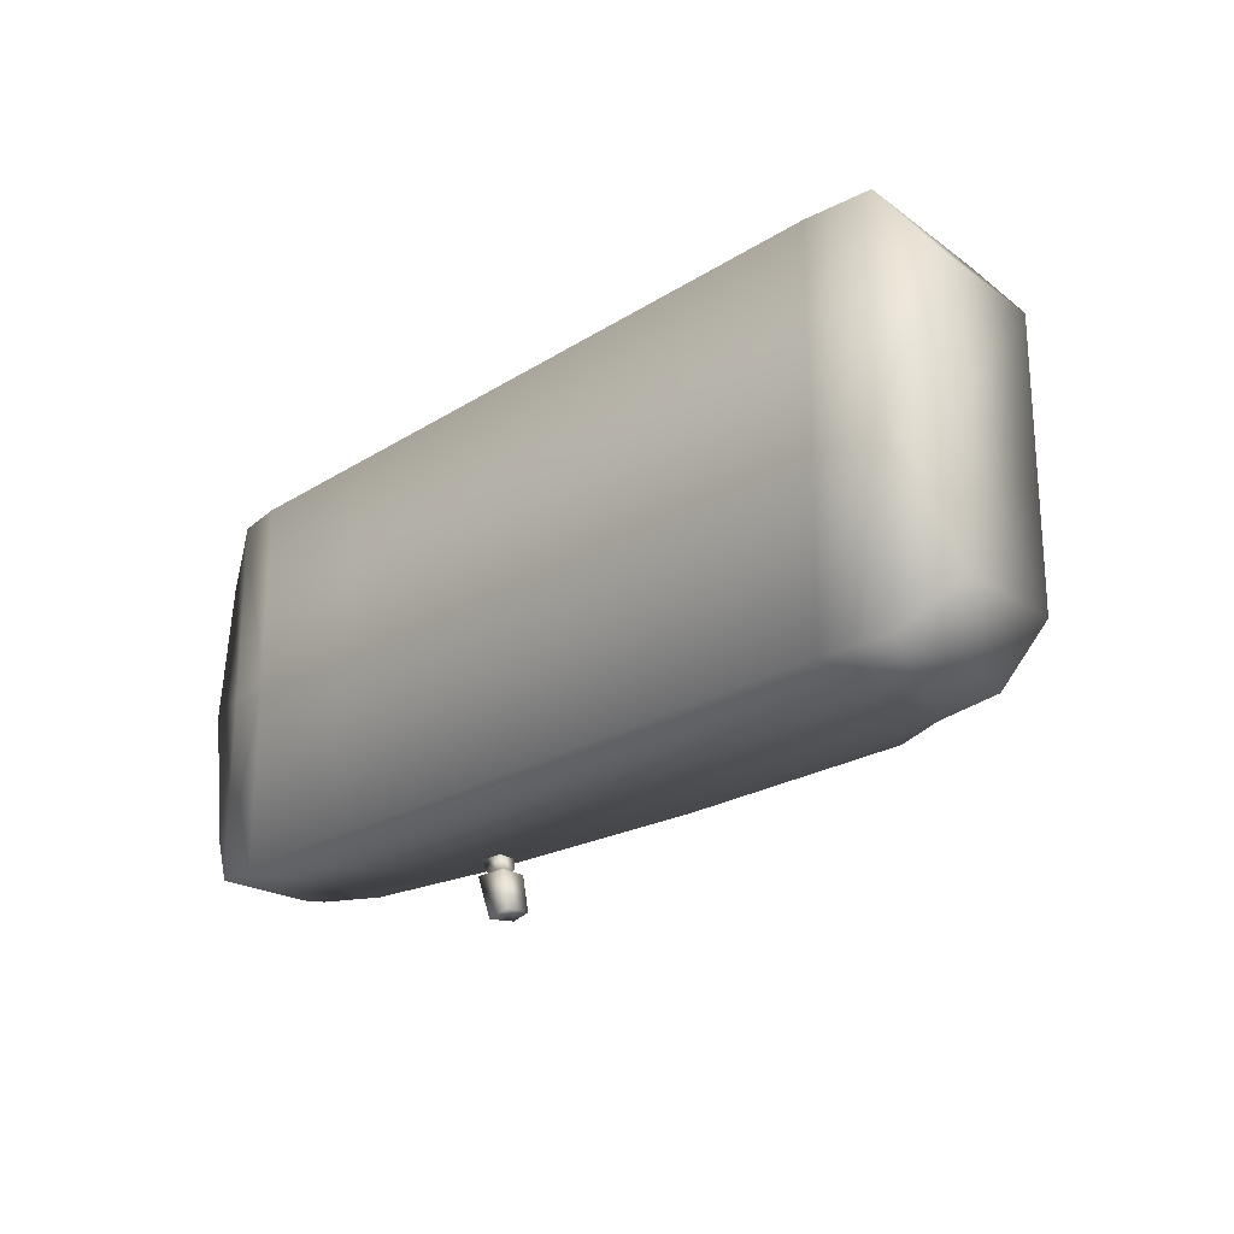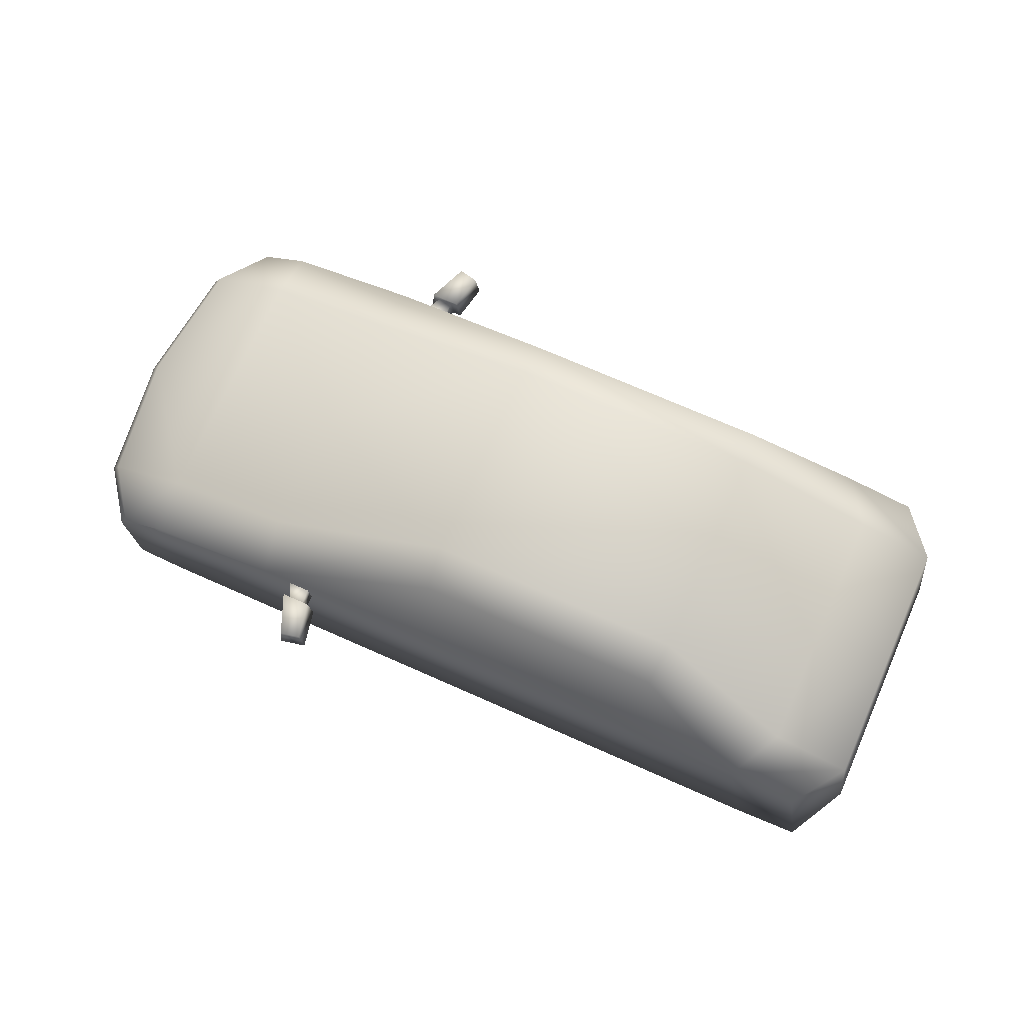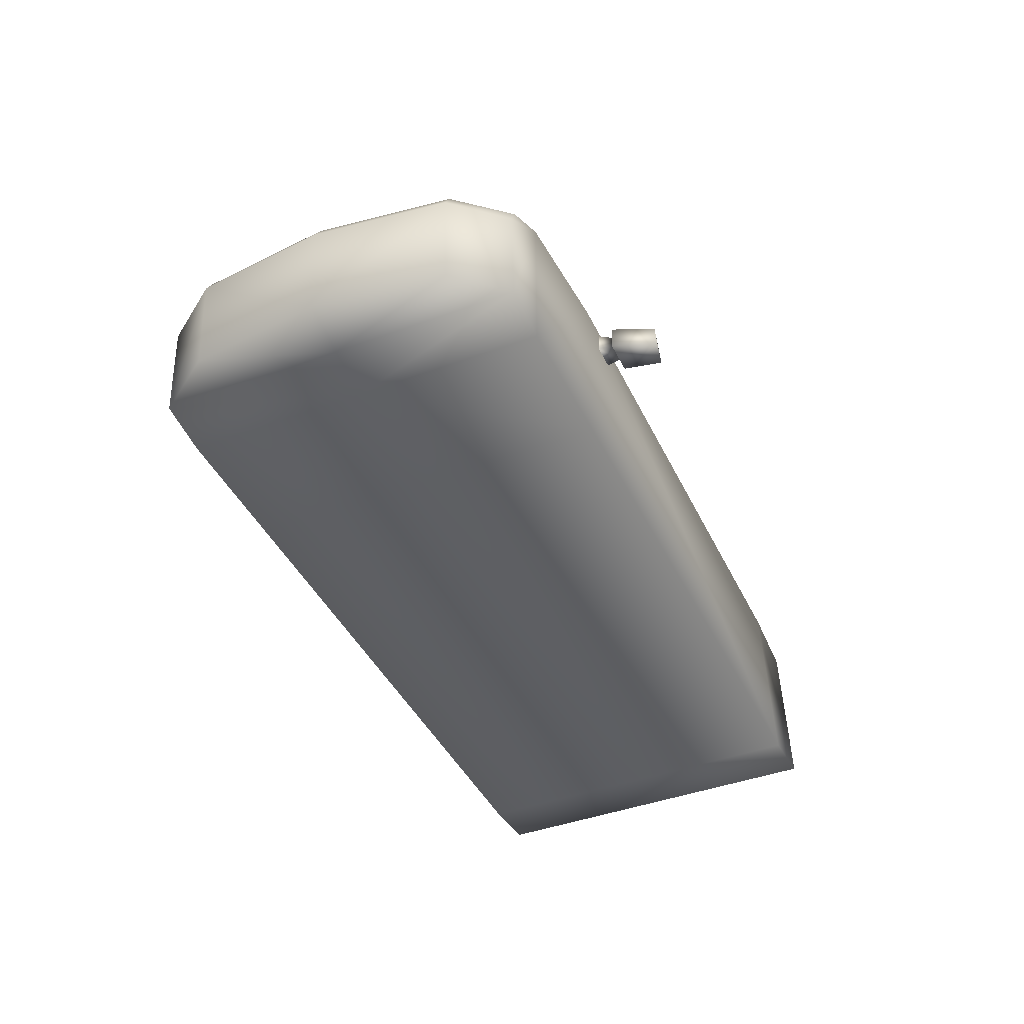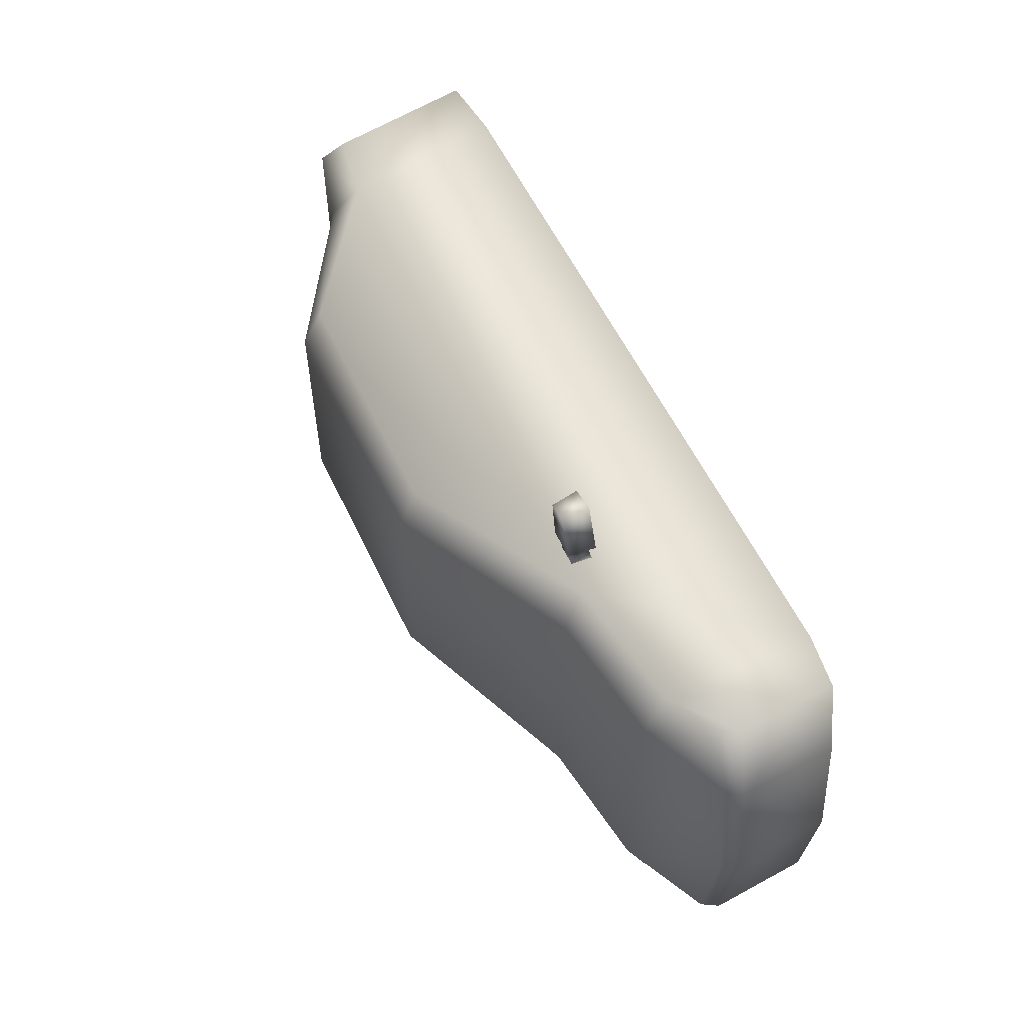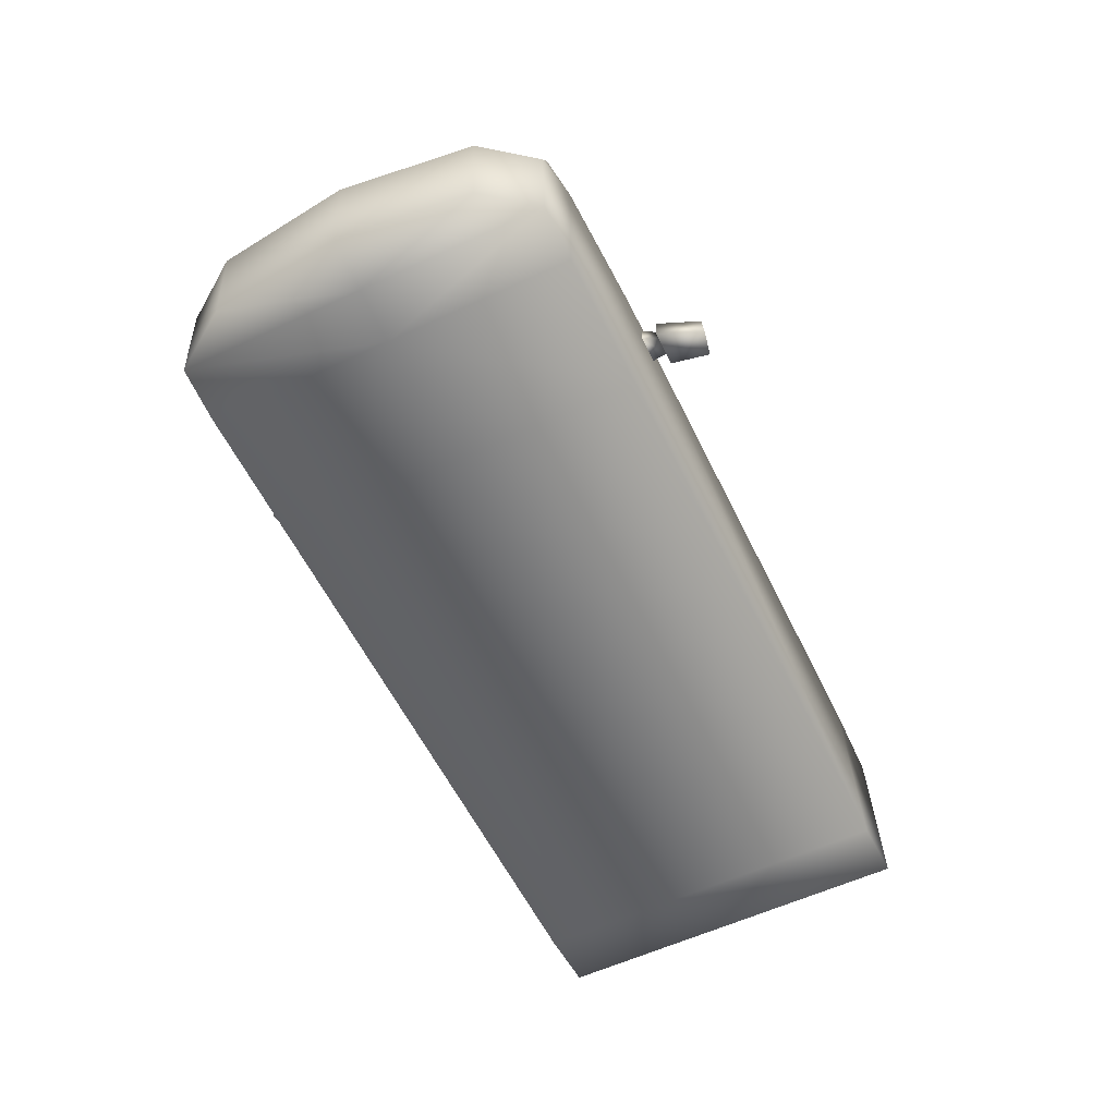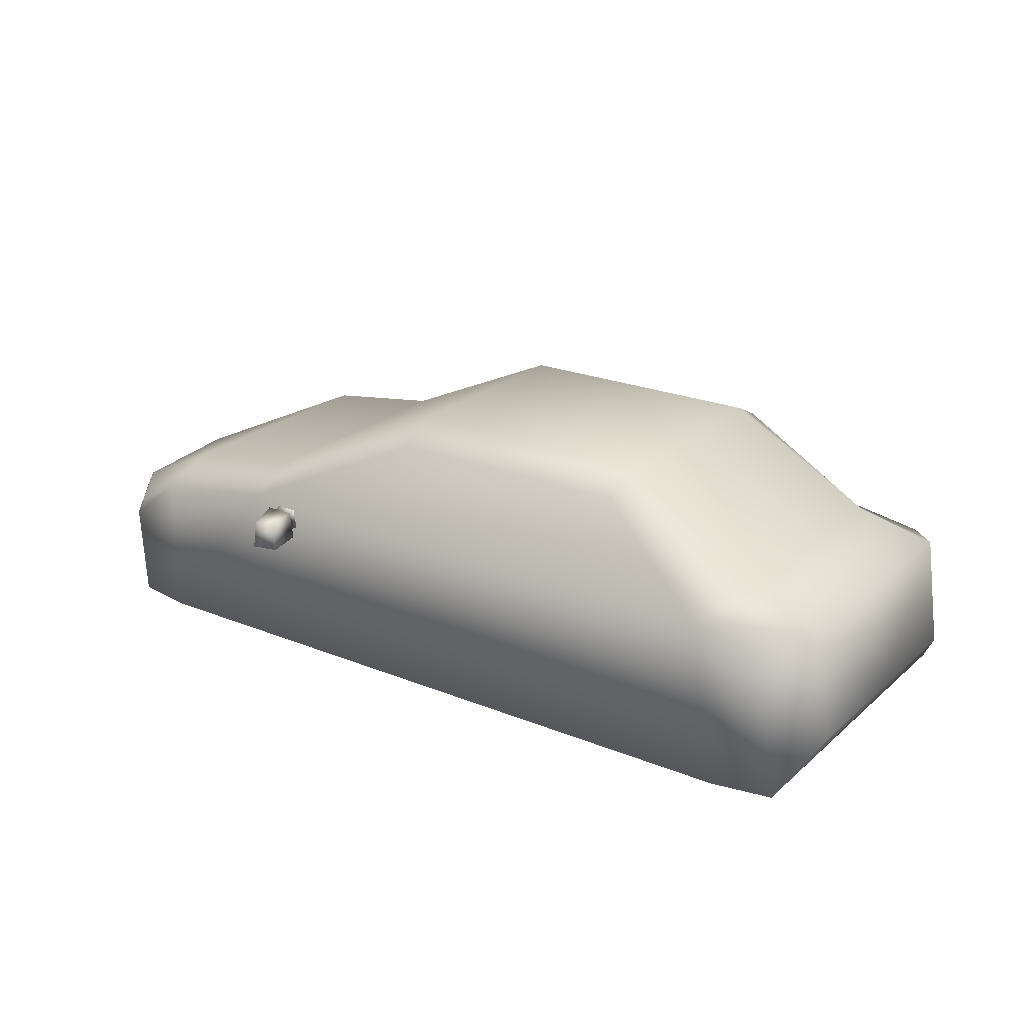
<metadata>
{"format":"obj","ext":"obj","renderer":"f3d","projection":"perspective","resolution":1024,"background":"white","views":[{"elev":-22.5,"azim":47.6,"up":"+Z"},{"elev":71.4,"azim":23.9,"up":"+Y"},{"elev":-42.1,"azim":-65.9,"up":"+Y"},{"elev":56.3,"azim":-115.0,"up":"+Z"},{"elev":-57.7,"azim":-64.2,"up":"+Y"},{"elev":22.8,"azim":34.8,"up":"+Y"}]}
</metadata>
<code>
g febg_lostcity_001_vehicle_05
v 1.443 0.1842 0.4076
v 1.443 0.1842 0.001068
v 1.348 0.03034 0.001068
v 1.348 0.03034 0.5714
v 1.144 0.008727 0.001068
v 1.144 0.008727 0.5714
v -0.6793 0.008727 0.001068
v -0.6793 0.008727 0.5714
v -1.101 0.008727 0.001068
v -1.101 0.008727 0.5714
v -1.265 0.03113 0.5714
v -1.265 0.03113 0.001068
v -1.37 0.06899 0.4076
v -1.419 0.06899 0.001068
v 1.348 0.03034 0.001068
v 1.443 0.1842 0.001068
v 1.443 0.1842 -0.4055
v 1.348 0.03034 -0.5692
v 1.144 0.008727 0.001068
v 1.144 0.008725 -0.5692
v -0.6793 0.008727 0.001068
v -0.6793 0.008725 -0.5692
v -1.101 0.008727 0.001068
v -1.101 0.008725 -0.5692
v -1.265 0.03112 -0.5692
v -1.265 0.03113 0.001068
v -1.37 0.06899 -0.4055
v -1.419 0.06899 0.001068
v -0.5922 0.448 -0.6187
v -0.5383 0.448 -0.7548
v -0.5332 0.5331 -0.7469
v -0.5853 0.5331 -0.6187
v -0.4953 0.5331 -0.6187
v -0.4713 0.5331 -0.7336
v -0.5383 0.448 -0.7548
v -0.4581 0.448 -0.7377
v -0.4581 0.448 -0.7377
v -0.482 0.448 -0.6187
v -0.482 0.448 -0.6187
v -0.4581 0.448 -0.7377
v -0.5383 0.448 -0.7548
v -0.5922 0.448 -0.6187
v -0.5672 0.4679 -0.6187
v -0.5085 0.4679 -0.6187
v -0.5635 0.5132 -0.6187
v -0.4953 0.5331 -0.6187
v -0.5853 0.5331 -0.6187
v -0.5156 0.5132 -0.6187
v -0.5085 0.4679 -0.6187
v -0.5939 0.4577 -0.5655
v -0.5086 0.4577 -0.5655
v -0.5672 0.4679 -0.6187
v -0.5885 0.5235 -0.5656
v -0.5635 0.5132 -0.6187
v -0.5635 0.5132 -0.6187
v -0.5189 0.5235 -0.5656
v -0.5885 0.5235 -0.5656
v -0.5156 0.5132 -0.6187
v -0.5086 0.4577 -0.5655
v -0.5085 0.4679 -0.6187
v -0.5922 0.448 0.6187
v -0.5332 0.5331 0.7469
v -0.5383 0.448 0.7548
v -0.5853 0.5331 0.6187
v -0.4953 0.5331 0.6187
v -0.4713 0.5331 0.7336
v -0.5383 0.448 0.7548
v -0.4581 0.448 0.7377
v -0.4581 0.448 0.7377
v -0.482 0.448 0.6187
v -0.482 0.448 0.6187
v -0.5383 0.448 0.7548
v -0.4581 0.448 0.7377
v -0.5922 0.448 0.6187
v -0.5672 0.4679 0.6187
v -0.5085 0.4679 0.6187
v -0.5635 0.5132 0.6187
v -0.4953 0.5331 0.6187
v -0.5853 0.5331 0.6187
v -0.5156 0.5132 0.6187
v -0.5085 0.4679 0.6187
v -0.5086 0.4577 0.5655
v -0.5939 0.4577 0.5655
v -0.5672 0.4679 0.6187
v -0.5885 0.5235 0.5656
v -0.5635 0.5132 0.6187
v -0.5635 0.5132 0.6187
v -0.5885 0.5235 0.5656
v -0.5189 0.5235 0.5656
v -0.5156 0.5132 0.6187
v -0.5086 0.4577 0.5655
v -0.5085 0.4679 0.6187
v -1.419 0.06899 0.001068
v -1.37 0.06899 -0.4055
v -1.394 0.3676 -0.4055
v -1.443 0.3676 0.001068
v -1.265 0.03112 -0.5692
v -1.365 0.4176 -0.4055
v -1.414 0.4176 0.001068
v -1.101 0.5456 -0.4055
v -1.101 0.5456 0.001067
v -0.7025 0.6019 0.001068
v -1.256 0.3861 -0.5692
v -1.284 0.3336 -0.5692
v -1.101 0.4778 -0.5692
v -1.101 0.008725 -0.5692
v -0.6794 0.5398 -0.5692
v -0.6793 0.008725 -0.5692
v 1.144 0.008725 -0.5692
v -0.7025 0.6019 -0.4055
v -0.1071 0.8768 -0.3406
v -0.1071 0.8768 0.001068
v 0.7031 0.8768 0.001068
v 0.7031 0.8768 -0.3406
v 1.147 0.588 0.001068
v 1.054 0.527 -0.5692
v 1.348 0.03034 -0.5692
v -0.09357 0.8169 -0.4666
v 0.6898 0.8169 -0.4666
v 1.147 0.588 -0.4055
v 1.396 0.5301 0.001068
v 1.396 0.5301 -0.4055
v 1.443 0.1842 0.001068
v 1.443 0.1842 -0.4055
v 1.276 0.4877 -0.5692
v -1.394 0.3676 0.4076
v -1.37 0.06899 0.4076
v -1.419 0.06899 0.001068
v -1.443 0.3676 0.001068
v -1.265 0.03113 0.5714
v -1.365 0.4176 0.4076
v -1.414 0.4176 0.001068
v -1.101 0.5456 0.4076
v -1.101 0.5456 0.001067
v -0.7025 0.6019 0.001068
v -1.256 0.3861 0.5714
v -1.284 0.3336 0.5714
v -1.101 0.4778 0.5714
v -1.101 0.008727 0.5714
v -0.6794 0.5398 0.5714
v -0.6793 0.008727 0.5714
v 1.144 0.008727 0.5714
v -0.7025 0.6019 0.4076
v -0.1071 0.8768 0.3427
v -0.1071 0.8768 0.001068
v 0.7031 0.8768 0.001068
v 0.7031 0.8768 0.3427
v 1.147 0.588 0.001068
v 1.054 0.527 0.5714
v 1.348 0.03034 0.5714
v -0.09357 0.8169 0.4687
v 0.6898 0.8169 0.4687
v 1.147 0.588 0.4076
v 1.396 0.5301 0.001068
v 1.396 0.5301 0.4076
v 1.443 0.1842 0.001068
v 1.443 0.1842 0.4076
v 1.276 0.4877 0.5714
g febg_lostcity_001_vehicle_05_0
f 3 2 1
f 4 3 1
f 5 3 4
f 6 5 4
f 7 5 6
f 8 7 6
f 9 7 8
f 10 9 8
f 9 10 11
f 12 9 11
f 12 11 13
f 14 12 13
f 17 16 15
f 18 17 15
f 18 15 19
f 20 18 19
f 20 19 21
f 22 20 21
f 22 21 23
f 24 22 23
f 25 24 23
f 26 25 23
f 27 25 26
f 28 27 26
f 31 30 29
f 32 31 29
f 32 33 31
f 33 34 31
f 31 34 35
f 34 36 35
f 34 33 37
f 33 38 37
f 41 40 39
f 42 41 39
f 43 42 39
f 44 43 39
f 43 45 42
f 44 39 46
f 45 47 42
f 48 44 46
f 48 46 47
f 45 48 47
f 51 50 49
f 50 52 49
f 50 53 52
f 53 54 52
f 57 56 55
f 56 58 55
f 56 59 58
f 59 60 58
f 63 62 61
f 62 64 61
f 65 64 62
f 66 65 62
f 66 62 67
f 68 66 67
f 65 66 69
f 70 65 69
f 73 72 71
f 72 74 71
f 74 75 71
f 75 76 71
f 77 75 74
f 71 76 78
f 79 77 74
f 76 80 78
f 80 77 79
f 78 80 79
f 83 82 81
f 84 83 81
f 85 83 84
f 86 85 84
f 89 88 87
f 90 89 87
f 91 89 90
f 92 91 90
f 95 94 93
f 96 95 93
f 94 95 97
f 98 95 96
f 99 98 96
f 100 98 99
f 101 100 99
f 100 101 102
f 98 103 95
f 98 100 103
f 95 104 97
f 103 104 95
f 97 104 105
f 104 103 105
f 100 105 103
f 97 105 106
f 106 105 107
f 108 106 107
f 109 108 107
f 100 110 105
f 110 100 102
f 110 107 105
f 111 110 102
f 110 111 107
f 112 111 102
f 111 112 113
f 114 111 113
f 114 113 115
f 116 109 107
f 117 109 116
f 111 118 107
f 118 111 114
f 118 119 107
f 119 118 114
f 119 116 107
f 120 114 115
f 119 114 120
f 116 119 120
f 120 115 121
f 122 120 121
f 116 120 122
f 122 121 123
f 124 122 123
f 125 117 116
f 125 116 122
f 125 122 124
f 117 125 124
f 128 127 126
f 129 128 126
f 126 127 130
f 126 131 129
f 131 132 129
f 132 131 133
f 134 132 133
f 135 134 133
f 136 131 126
f 133 131 136
f 137 126 130
f 137 136 126
f 130 138 137
f 138 136 137
f 138 133 136
f 138 130 139
f 140 138 139
f 141 140 139
f 141 142 140
f 143 133 138
f 143 135 133
f 140 143 138
f 135 143 144
f 144 143 140
f 145 135 144
f 146 145 144
f 147 146 144
f 148 146 147
f 142 149 140
f 142 150 149
f 151 144 140
f 144 151 147
f 152 151 140
f 151 152 147
f 149 152 140
f 153 148 147
f 147 152 153
f 152 149 153
f 154 148 153
f 155 154 153
f 153 149 155
f 156 154 155
f 157 156 155
f 150 158 149
f 149 158 155
f 158 150 157
f 155 158 157

</code>
